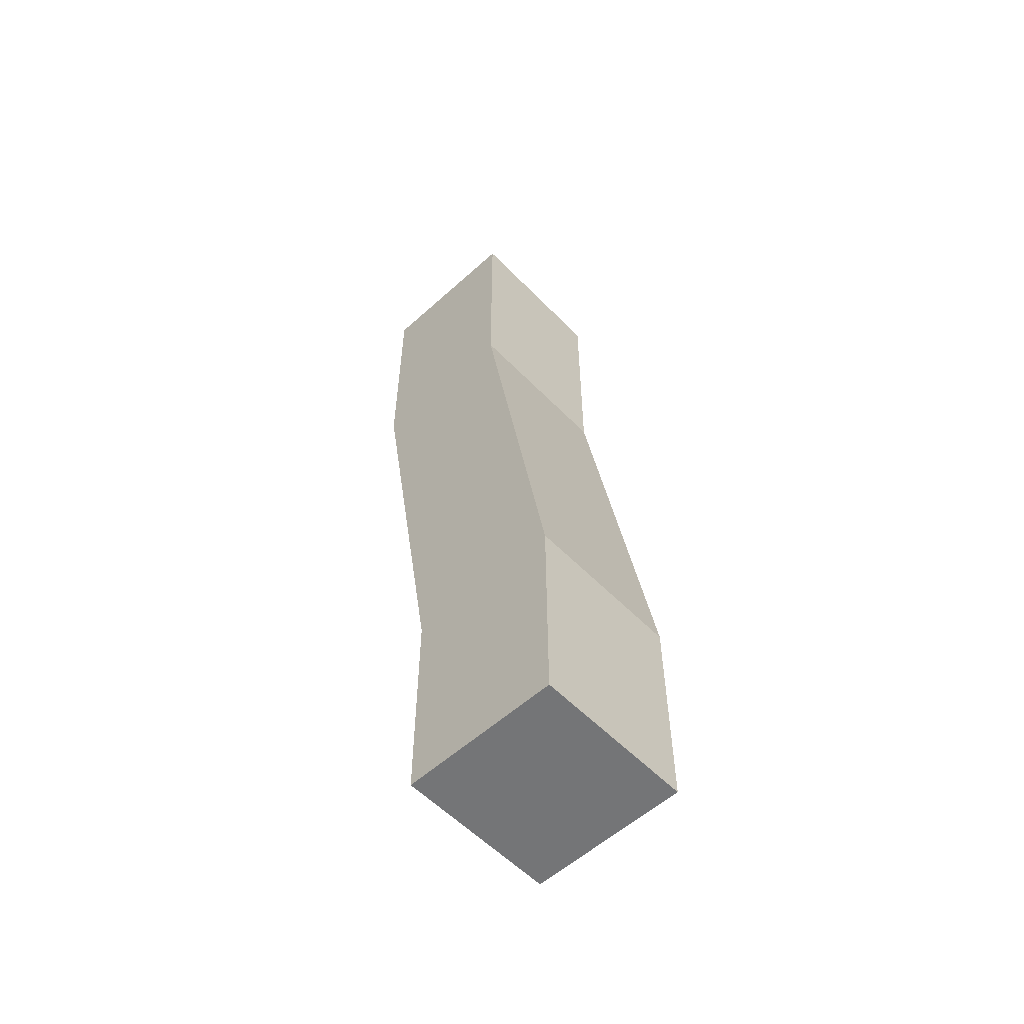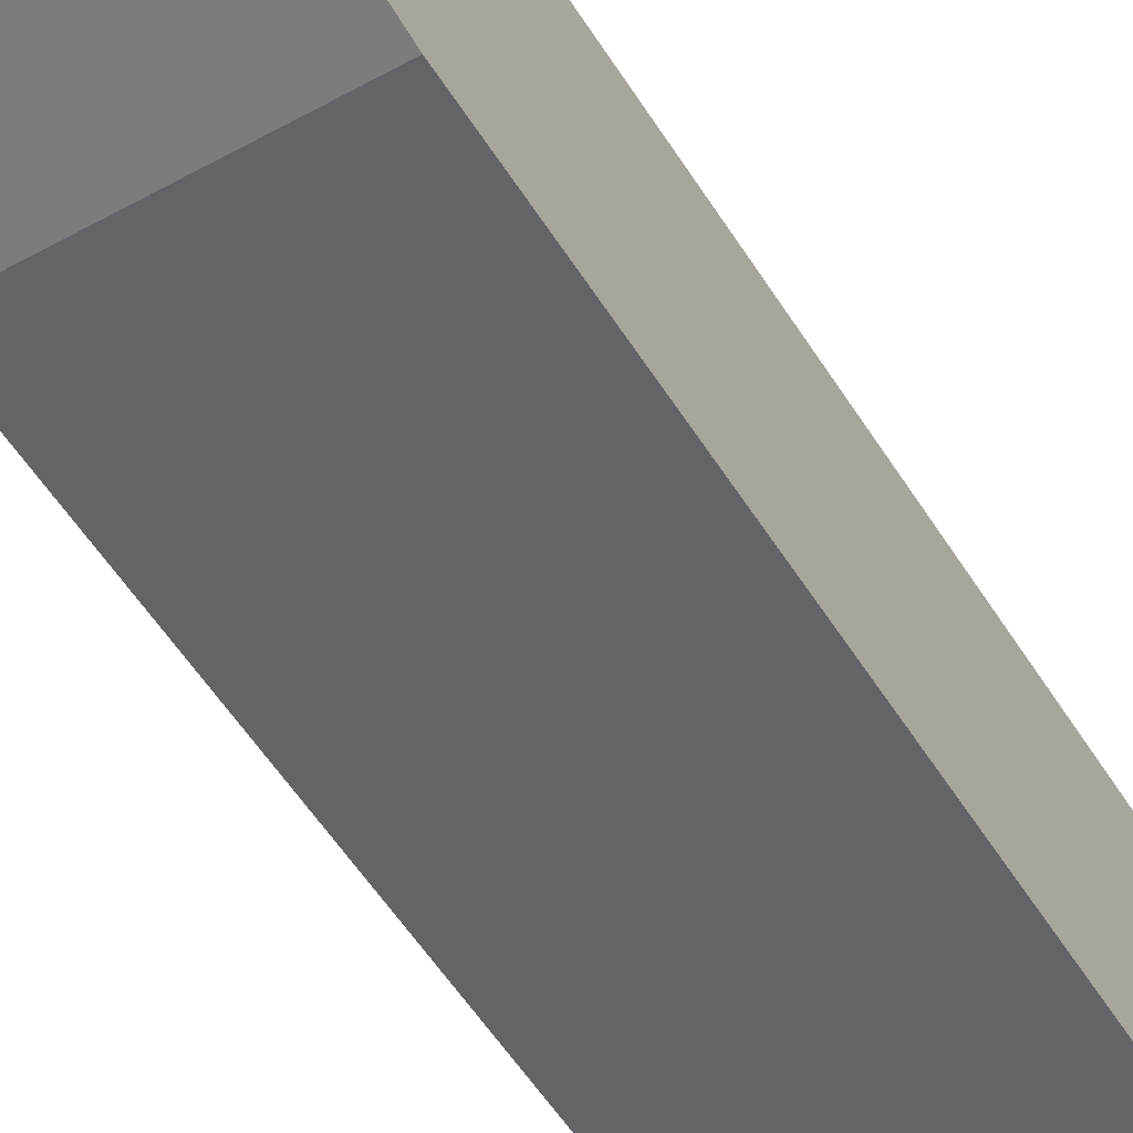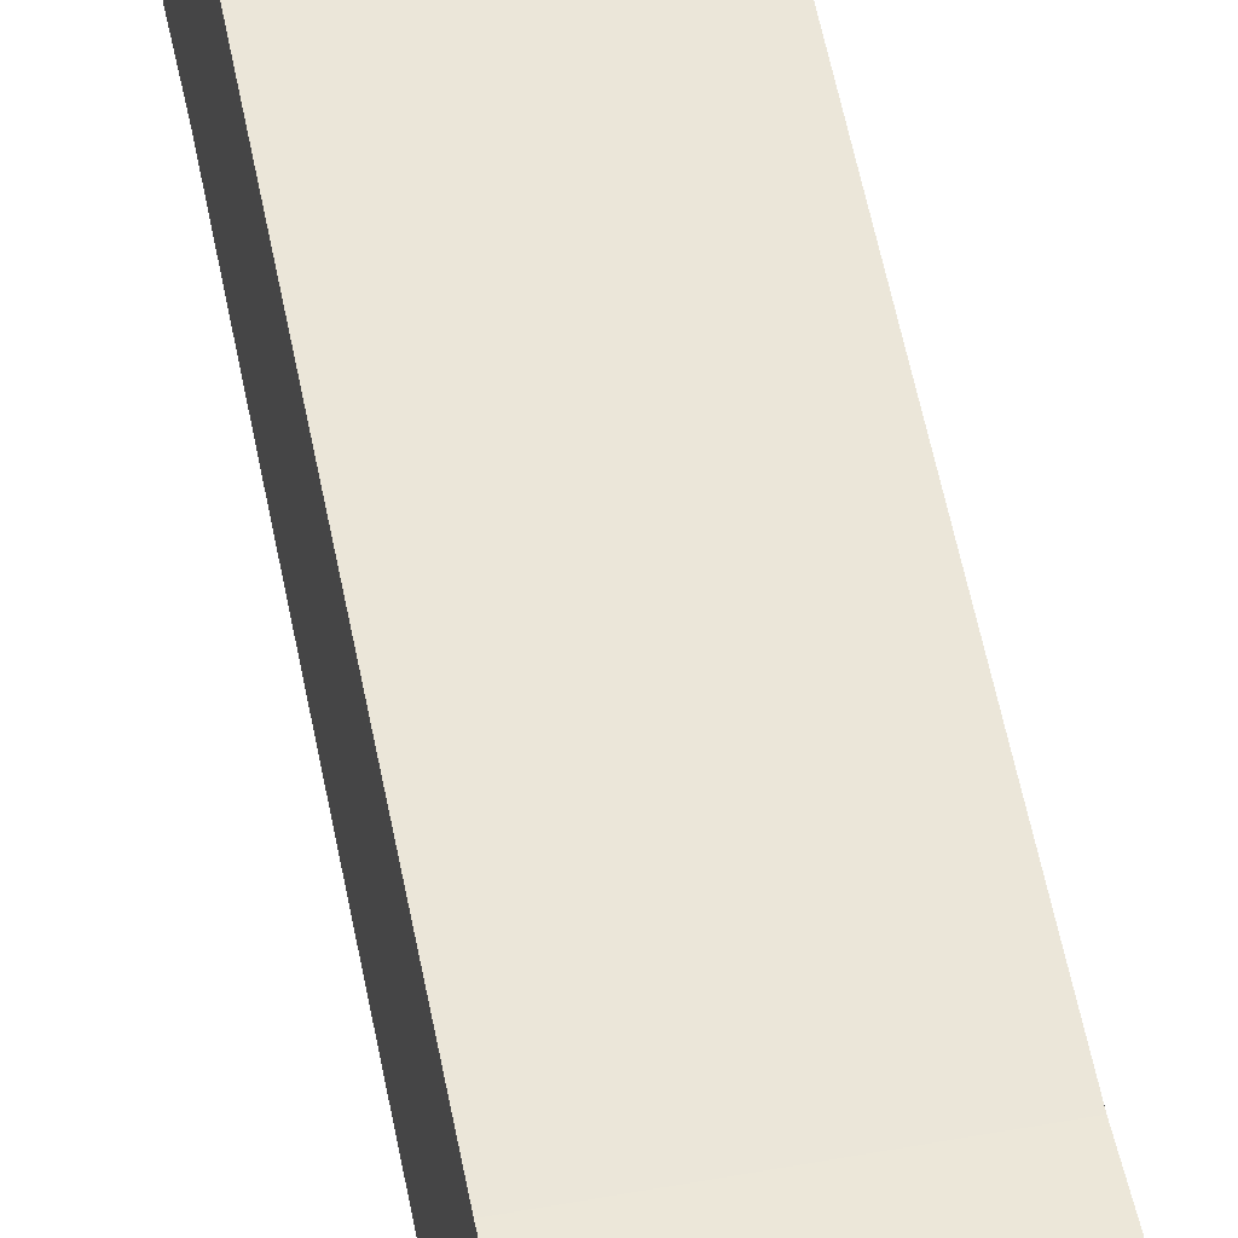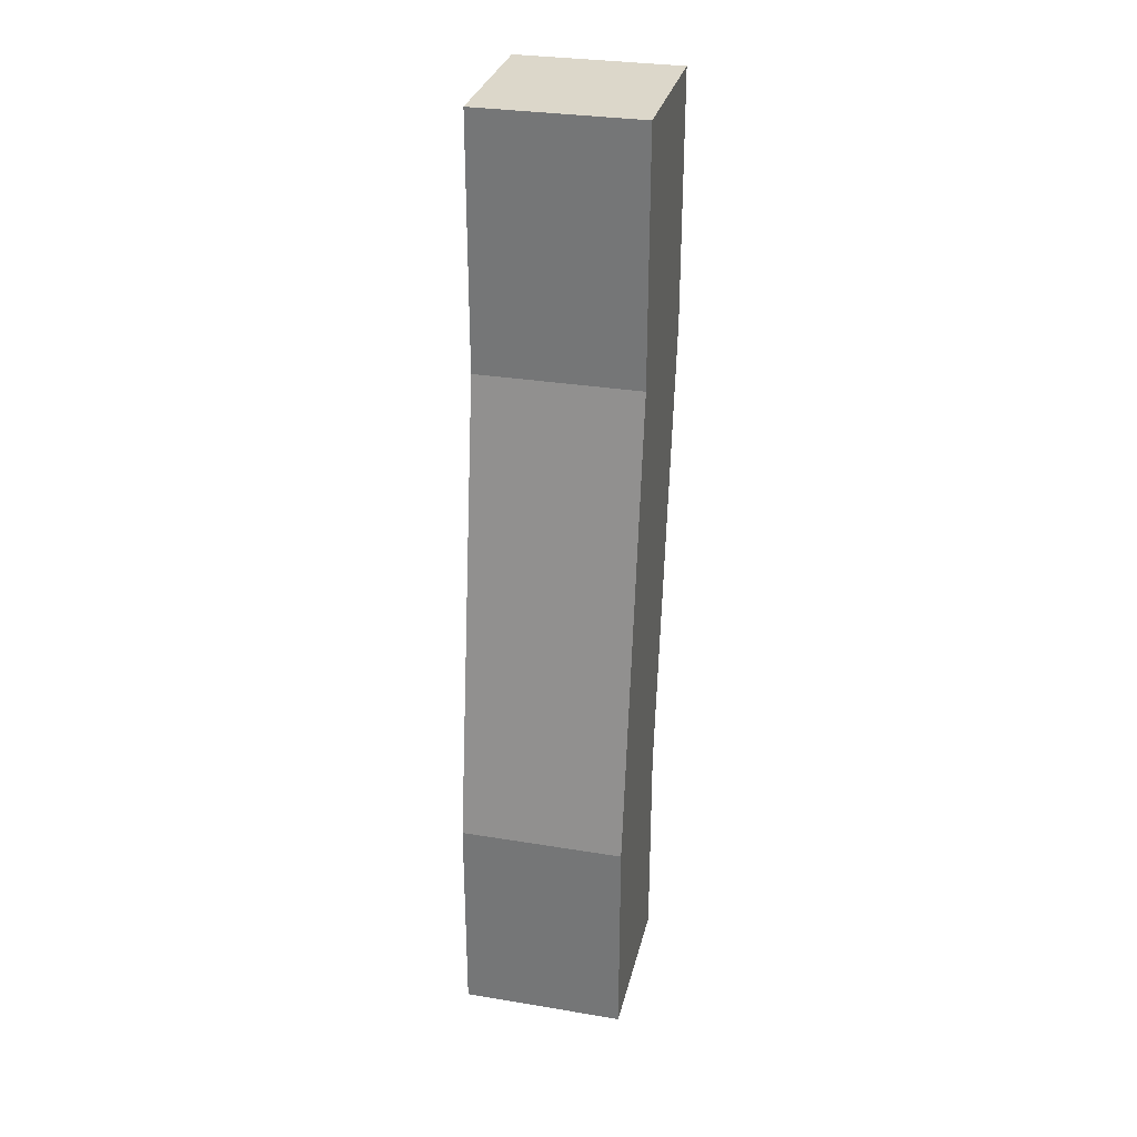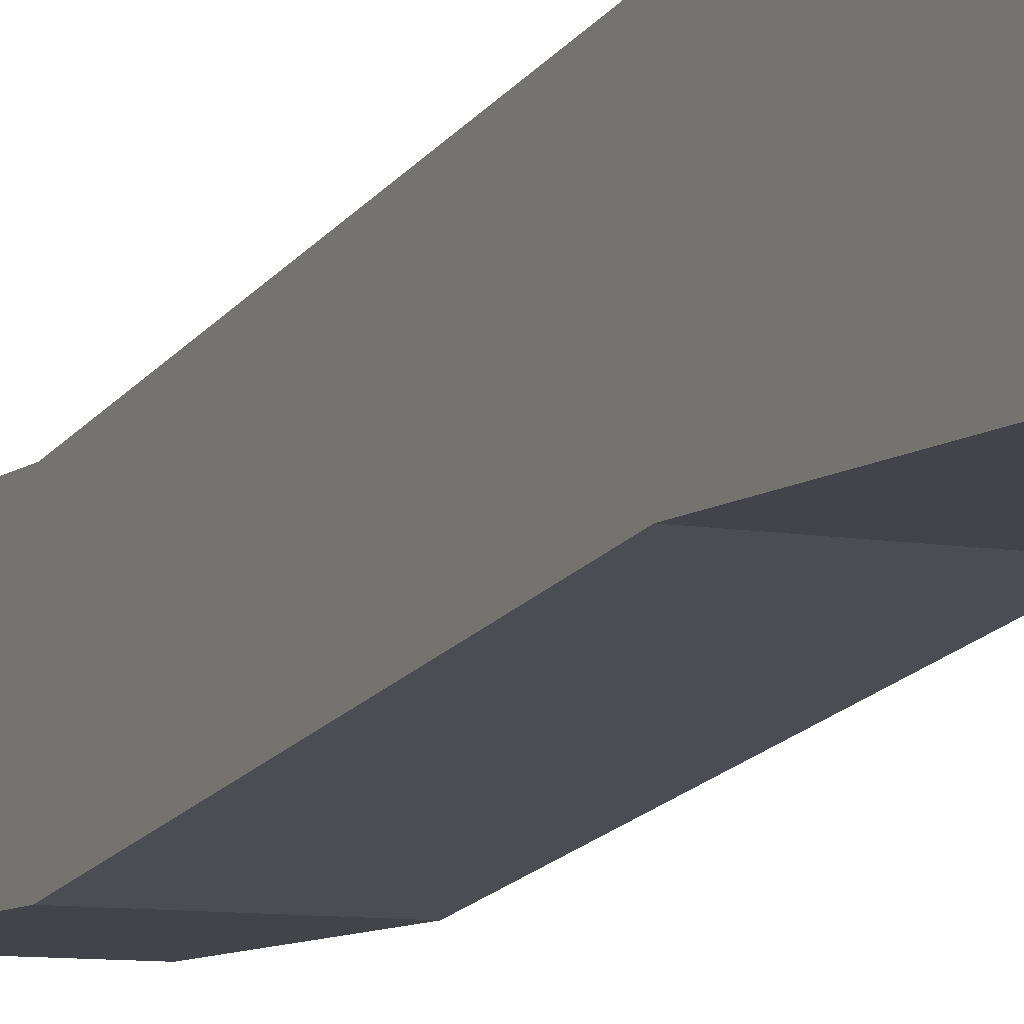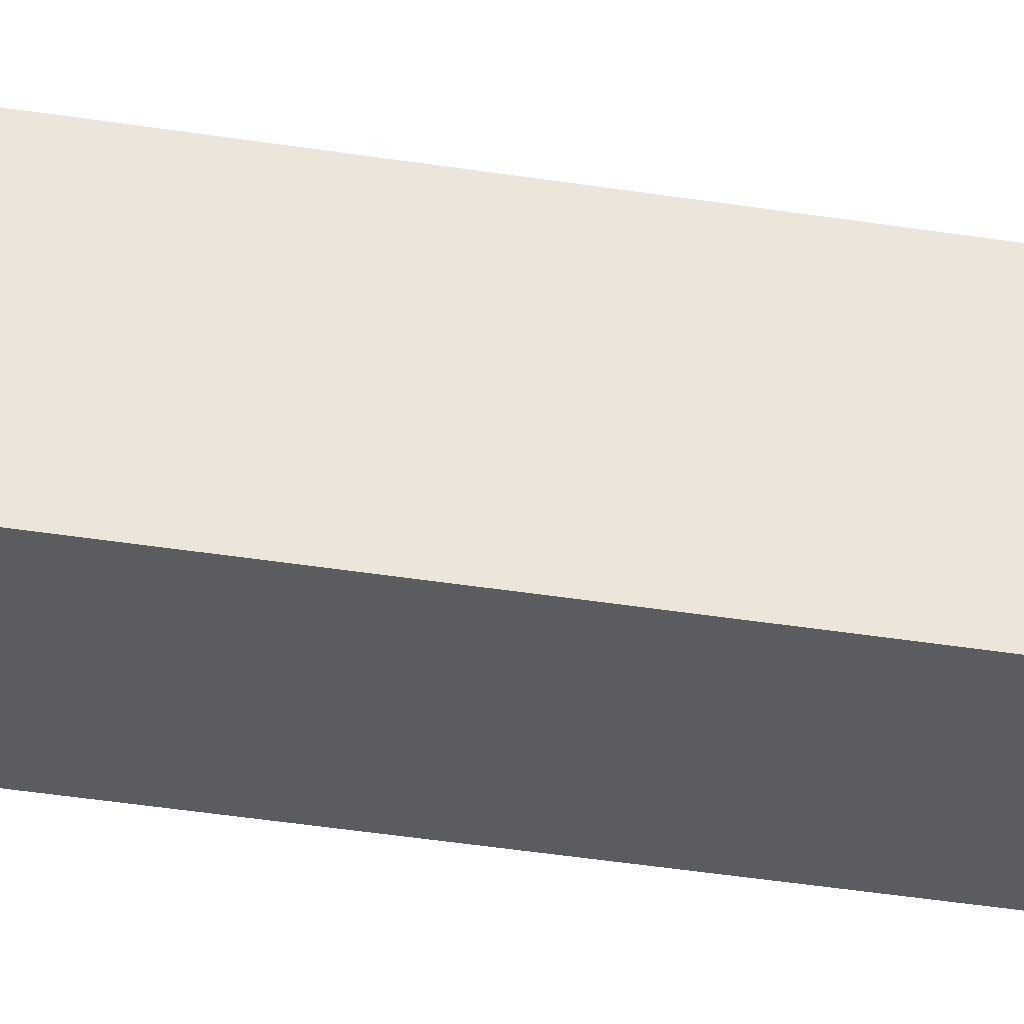
<metadata>
{"format":"obj","ext":"obj","renderer":"f3d","projection":"perspective","resolution":1024,"background":"white","views":[{"elev":-56.5,"azim":-46.7,"up":"+Y"},{"elev":-58.8,"azim":-150.3,"up":"+Z"},{"elev":49.8,"azim":168.6,"up":"+Z"},{"elev":30.8,"azim":13.3,"up":"+Y"},{"elev":-8.5,"azim":-26.8,"up":"+Z"},{"elev":56.3,"azim":92.5,"up":"+Z"}]}
</metadata>
<code>
g SM_Bld_Background_Med_04
v -1.917 0.3239 2.126
v -1.917 5.899 2.126
v 1.917 5.899 2.126
v 1.917 0.3239 2.126
v -2.212 25.47 0.05343
v -2.212 25.47 -4.321
v 2.212 25.47 -4.321
v 2.212 25.47 0.05343
v -1.917 5.899 -2.248
v -1.917 0.3239 -2.248
v 1.917 0.3239 -2.248
v 1.917 5.899 -2.248
v -2.212 0 -2.248
v -2.212 0 2.126
v 2.212 0 2.126
v 2.212 0 -2.248
v 2.212 0.3239 1.945
v 2.212 5.899 -2.067
v 2.212 0.3239 -2.067
v 2.212 5.899 1.945
v 2.212 18.72 -4.14
v 2.212 18.72 -0.1279
v -2.212 0.3239 -2.067
v -2.212 5.899 1.945
v -2.212 0.3239 1.945
v -2.212 5.899 -2.067
v -2.212 18.72 -0.1279
v -2.212 18.72 -4.14
v 2.212 0 2.126
v 1.917 5.899 2.126
v 2.212 5.899 2.126
v 1.917 0.3239 2.126
v -2.212 0 2.126
v -1.917 0.3239 2.126
v -1.917 5.899 2.126
v -2.212 5.899 2.126
v 2.212 5.899 -2.248
v 1.917 5.899 -2.248
v 1.917 0.3239 -2.248
v 2.212 0 -2.248
v -1.917 0.3239 -2.248
v -2.212 0 -2.248
v -1.917 5.899 -2.248
v -2.212 5.899 -2.248
v 2.212 25.47 -4.321
v 2.212 25.15 -4.14
v 2.212 25.15 -0.1279
v 2.212 25.47 0.05343
v 2.212 18.72 -0.1279
v 2.212 18.72 0.05343
v 2.212 5.899 1.945
v 2.212 5.899 2.126
v 2.212 0.3239 1.945
v 2.212 0 2.126
v 2.212 0.3239 -2.067
v 2.212 0 -2.248
v 2.212 5.899 -2.067
v 2.212 5.899 -2.248
v 2.212 18.72 -4.321
v 2.212 18.72 -4.14
v 2.212 25.47 -4.321
v 2.212 25.15 -4.14
v -2.212 18.72 -4.14
v -2.212 25.15 -4.14
v -2.212 25.15 -0.1279
v -2.212 18.72 -0.1279
v -1.917 18.72 -4.321
v -2.212 25.47 -4.321
v -2.212 18.72 -4.321
v -1.917 25.15 -4.321
v 1.917 25.15 -4.321
v 2.212 25.47 -4.321
v 2.212 18.72 -4.321
v 1.917 18.72 -4.321
v 1.917 18.72 -4.321
v 1.917 25.15 -4.321
v -1.917 25.15 -4.321
v -1.917 18.72 -4.321
v 2.212 25.15 -0.1279
v 2.212 25.15 -4.14
v 2.212 18.72 -4.14
v 2.212 18.72 -0.1279
v 1.917 25.15 0.05343
v 2.212 18.72 0.05343
v 1.917 18.72 0.05343
v 2.212 25.47 0.05343
v -1.917 25.15 0.05343
v -2.212 25.47 0.05343
v -1.917 18.72 0.05343
v -2.212 18.72 0.05343
v -1.917 25.15 0.05343
v 1.917 25.15 0.05343
v 1.917 18.72 0.05343
v -1.917 18.72 0.05343
v -1.917 5.899 -2.248
v -1.917 18.72 -4.321
v -2.212 18.72 -4.321
v -2.212 5.899 -2.248
v -1.917 18.72 -4.321
v -1.917 5.899 -2.248
v 1.917 5.899 -2.248
v 1.917 18.72 -4.321
v 2.212 18.72 -4.321
v 1.917 18.72 -4.321
v 1.917 5.899 -2.248
v 2.212 5.899 -2.248
v 1.917 5.899 2.126
v 1.917 18.72 0.05343
v 2.212 18.72 0.05343
v 2.212 5.899 2.126
v -1.917 5.899 2.126
v -1.917 18.72 0.05343
v 1.917 18.72 0.05343
v 1.917 5.899 2.126
v -1.917 18.72 0.05343
v -1.917 5.899 2.126
v -2.212 5.899 2.126
v -2.212 18.72 0.05343
v -2.212 25.47 0.05343
v -2.212 25.15 -4.14
v -2.212 25.47 -4.321
v -2.212 18.72 -4.321
v -2.212 25.15 -0.1279
v -2.212 18.72 -4.14
v -2.212 18.72 0.05343
v -2.212 5.899 -2.067
v -2.212 18.72 -0.1279
v -2.212 5.899 -2.248
v -2.212 5.899 2.126
v -2.212 0.3239 -2.067
v -2.212 5.899 1.945
v -2.212 0 -2.248
v -2.212 0 2.126
v -2.212 0.3239 1.945
g SM_Bld_Background_Med_04_0
f 3 2 1
f 4 3 1
f 7 6 5
f 8 7 5
f 11 10 9
f 12 11 9
f 15 14 13
f 16 15 13
f 19 18 17
f 18 20 17
f 18 21 20
f 21 22 20
f 25 24 23
f 24 26 23
f 24 27 26
f 27 28 26
f 31 30 29
f 30 32 29
f 29 32 33
f 32 34 33
f 33 34 35
f 36 33 35
f 39 38 37
f 40 39 37
f 41 39 40
f 42 41 40
f 43 41 42
f 44 43 42
f 47 46 45
f 48 47 45
f 49 47 48
f 50 49 48
f 51 49 50
f 52 51 50
f 53 51 52
f 54 53 52
f 55 53 54
f 56 55 54
f 57 55 56
f 58 57 56
f 58 59 57
f 59 60 57
f 59 61 60
f 61 62 60
f 65 64 63
f 66 65 63
f 69 68 67
f 68 70 67
f 71 70 68
f 72 71 68
f 71 72 73
f 74 71 73
f 77 76 75
f 78 77 75
f 81 80 79
f 82 81 79
f 85 84 83
f 84 86 83
f 87 83 86
f 88 87 86
f 89 87 88
f 90 89 88
f 93 92 91
f 94 93 91
f 97 96 95
f 98 97 95
f 101 100 99
f 102 101 99
f 105 104 103
f 106 105 103
f 109 108 107
f 110 109 107
f 113 112 111
f 114 113 111
f 117 116 115
f 118 117 115
f 121 120 119
f 120 121 122
f 120 123 119
f 124 120 122
f 125 119 123
f 126 124 122
f 127 125 123
f 128 126 122
f 125 127 129
f 130 126 128
f 127 131 129
f 132 130 128
f 129 131 133
f 134 130 132
f 133 134 132
f 131 134 133

</code>
